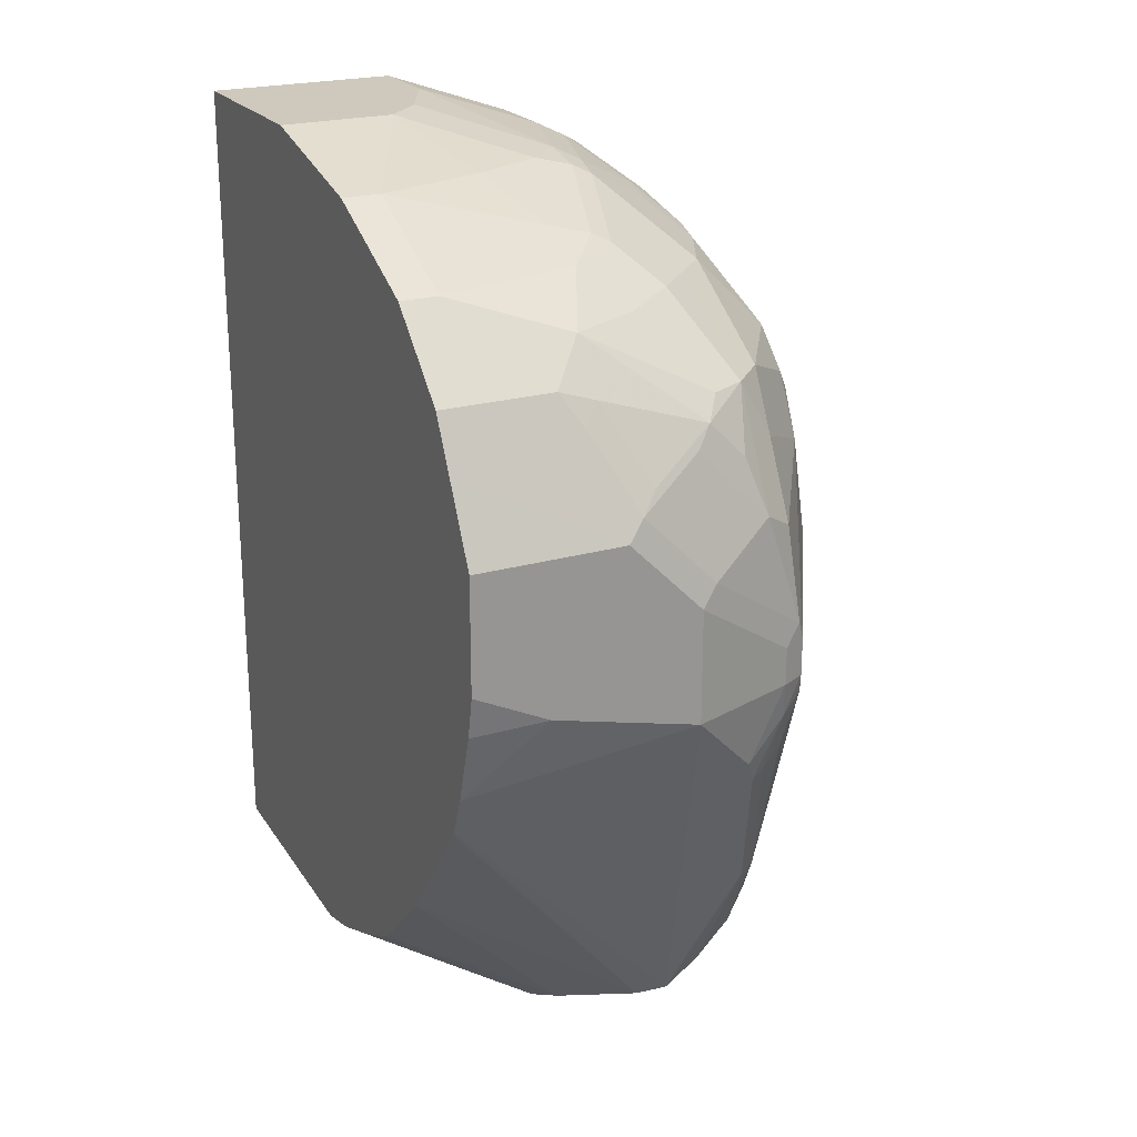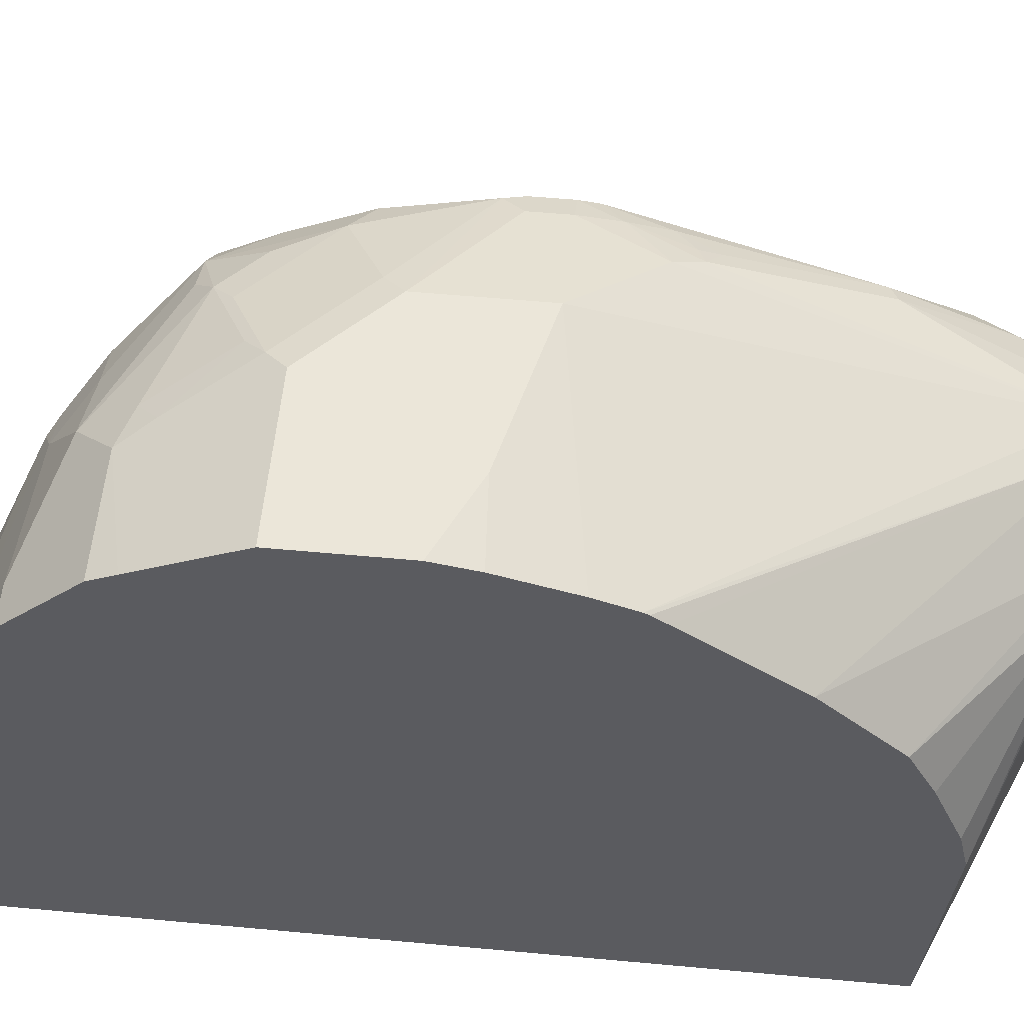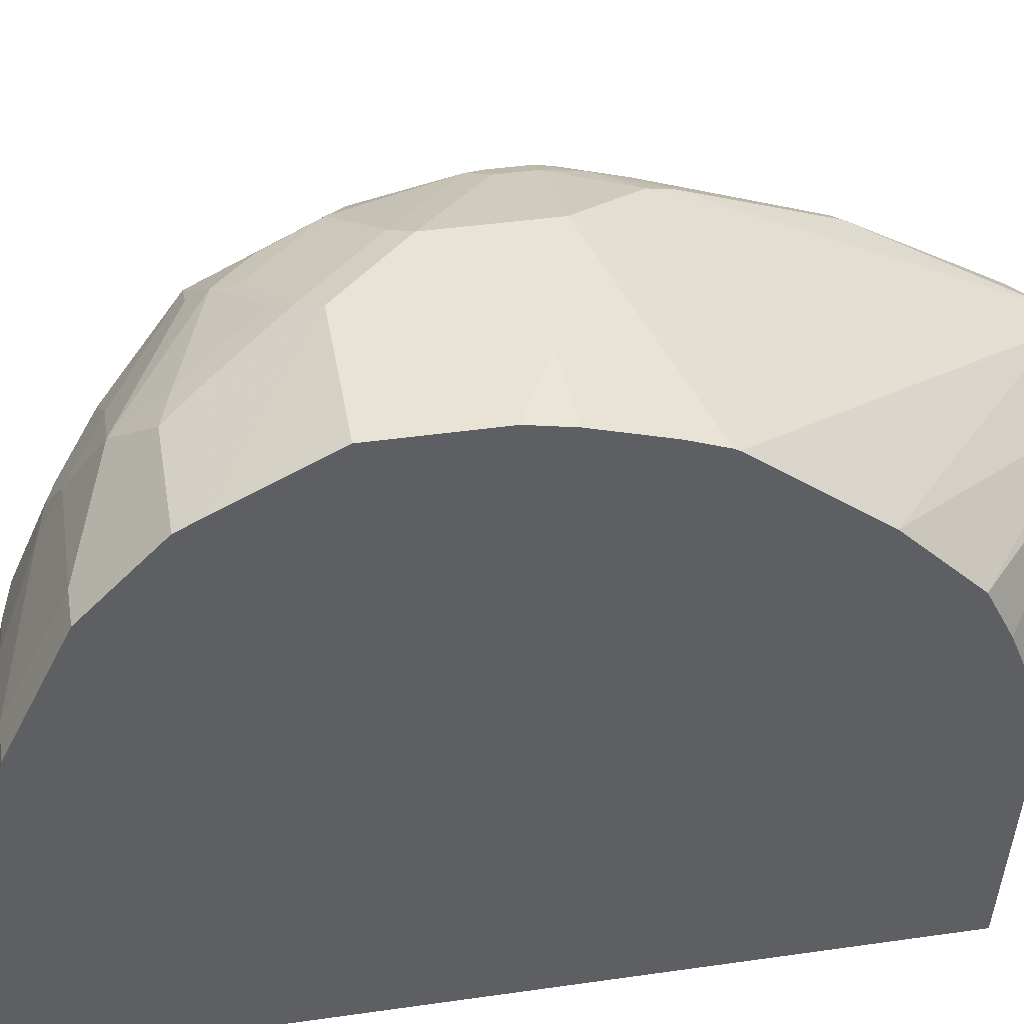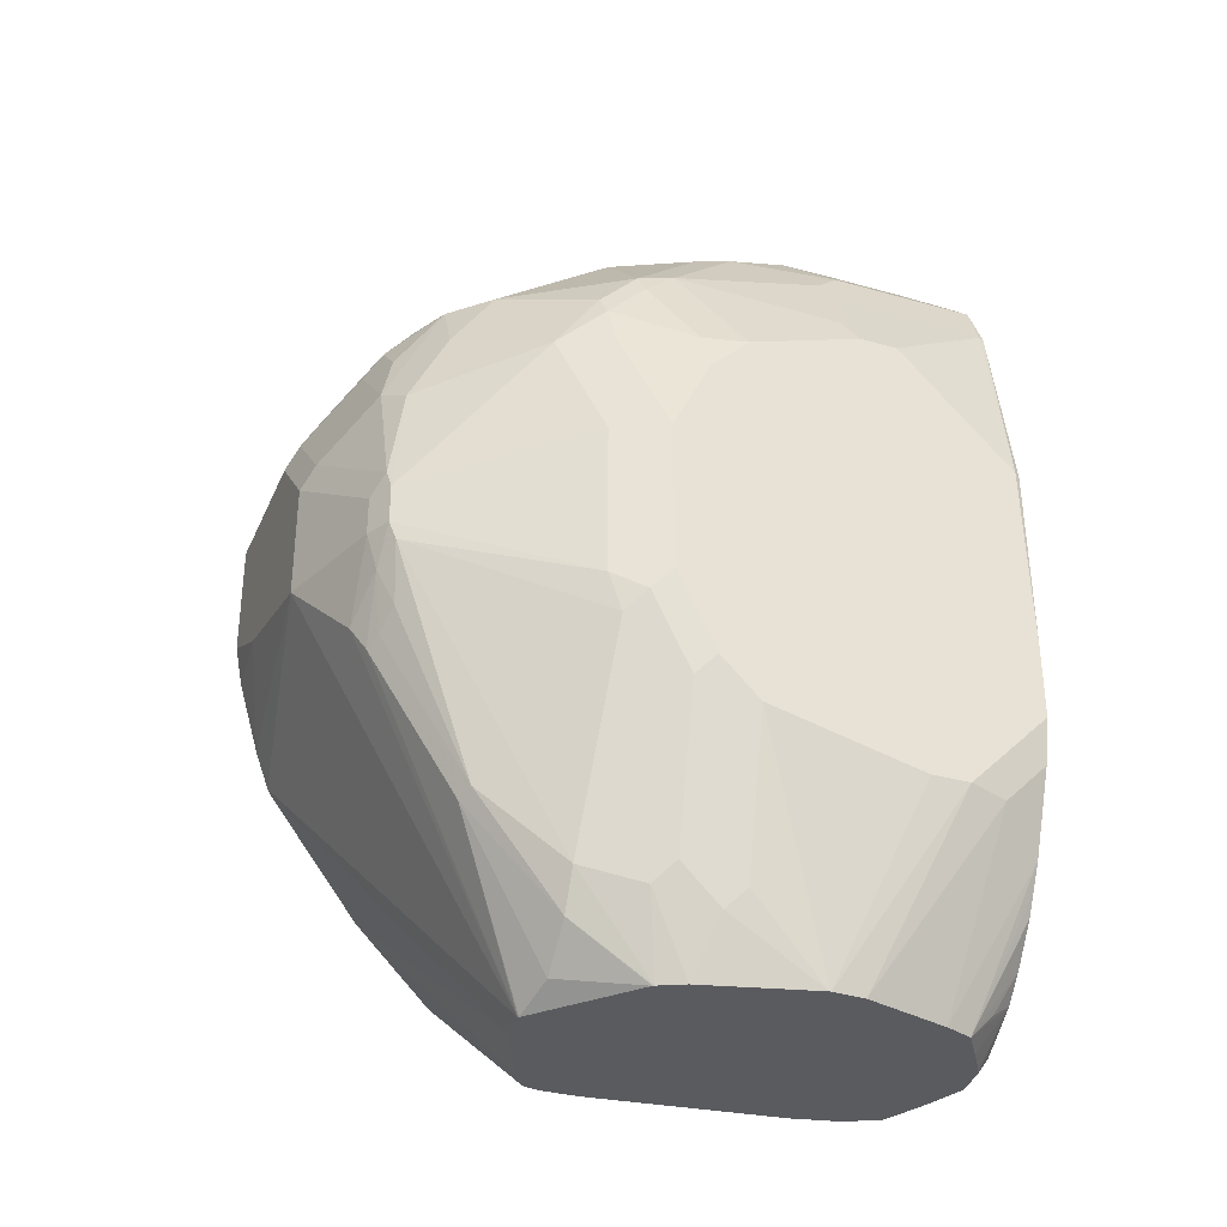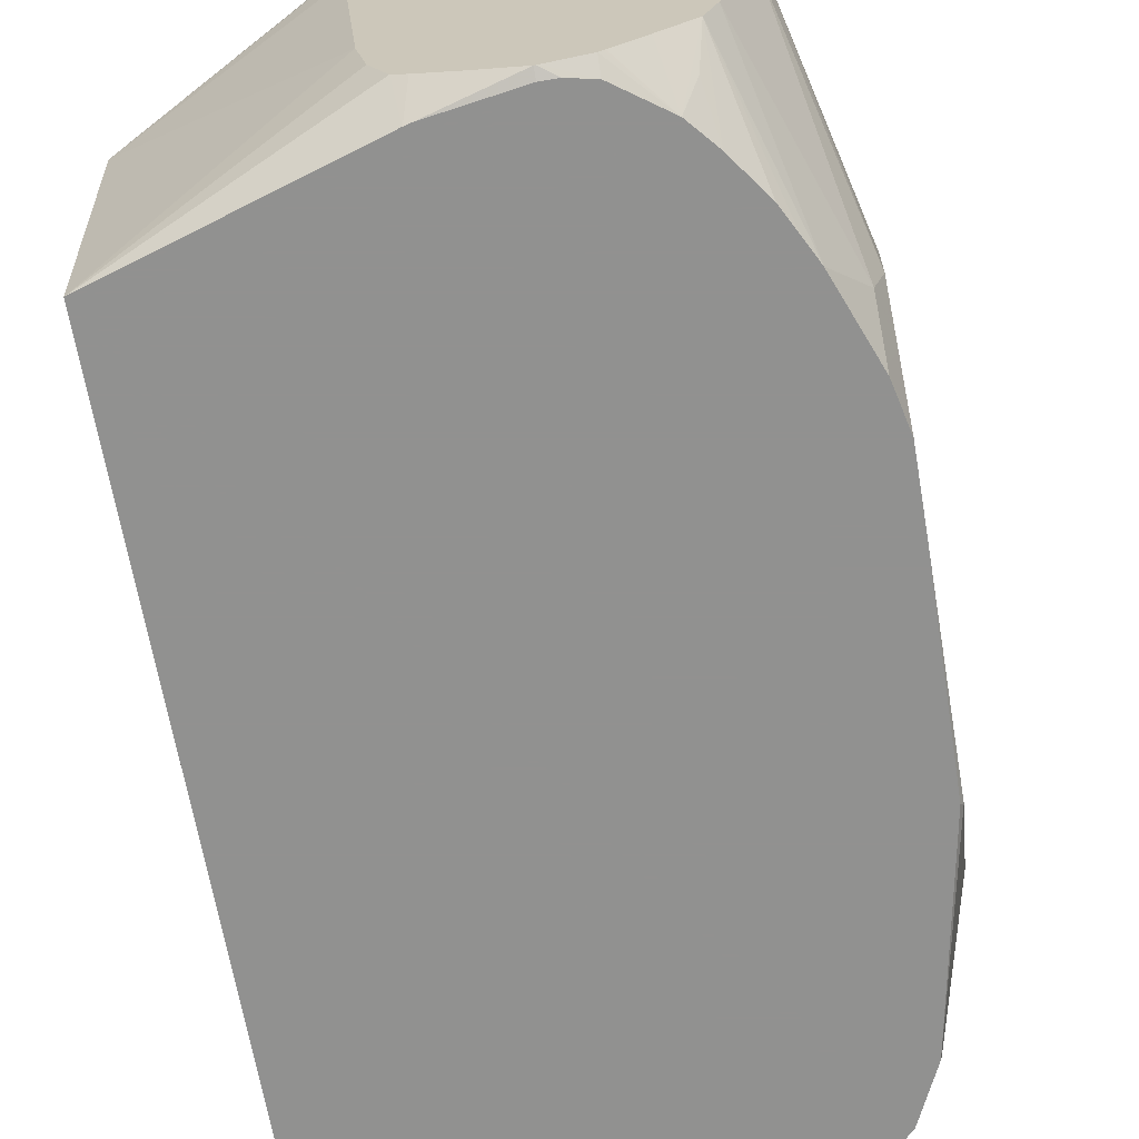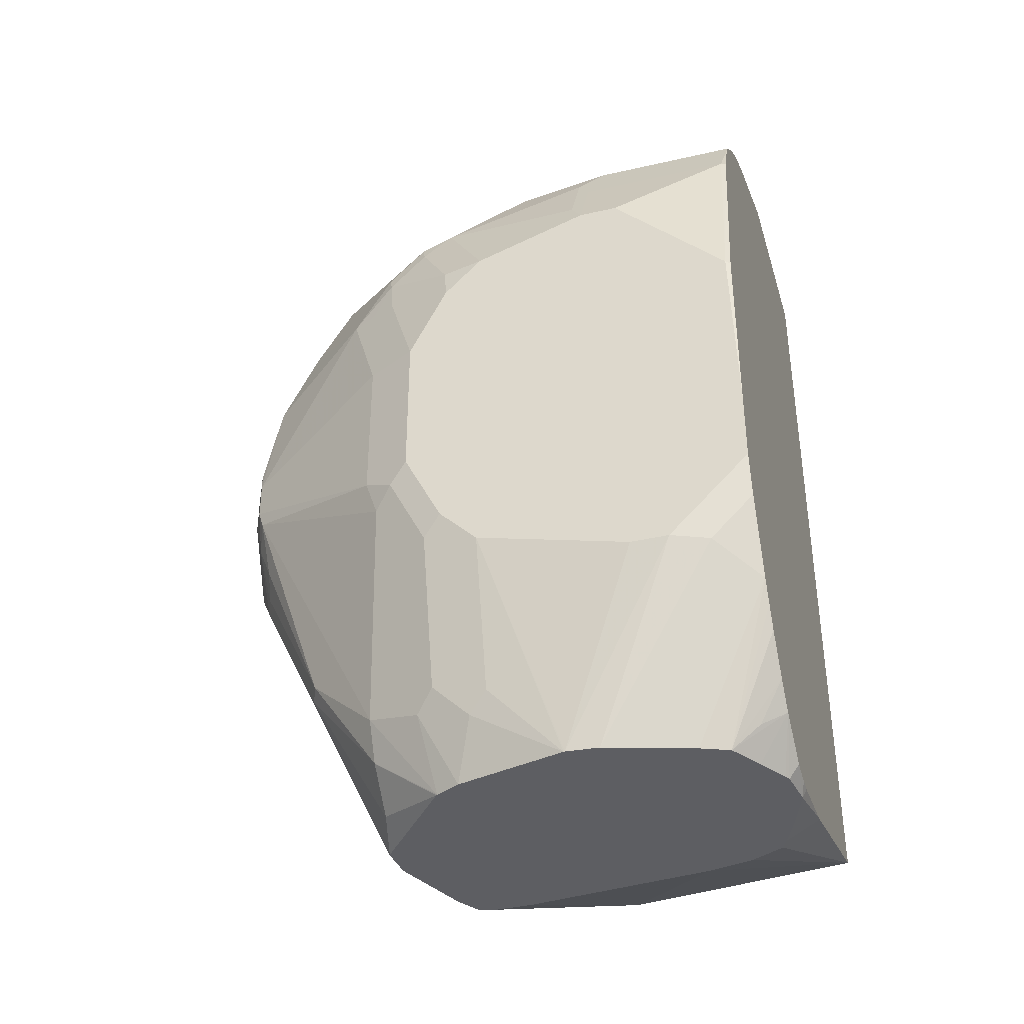
<metadata>
{"format":"obj","ext":"obj","renderer":"f3d","projection":"perspective","resolution":1024,"background":"white","views":[{"elev":22.3,"azim":-26.7,"up":"+Y"},{"elev":56.5,"azim":-84.5,"up":"+Z"},{"elev":42.2,"azim":-99.7,"up":"+Z"},{"elev":-33.2,"azim":68.8,"up":"+Y"},{"elev":-66.0,"azim":9.8,"up":"+Z"},{"elev":-38.5,"azim":106.2,"up":"+Y"}]}
</metadata>
<code>
v 0.235 0.1007 0.6043
v 0.134 0.08395 0.5913
v 0.134 0.06717 0.585
v 0.2706 -0.08346 0.5163
v 0.2686 0.06717 0.5875
v 0.2854 0.1007 0.5875
v 0.235 0.1511 0.6043
v 0.1679 0.1175 0.6043
v 0.134 0.1154 0.6006
v 0.134 0.06508 0.5838
v 0.256 -0.08346 0.5151
v 0.2711 -0.08346 0.5162
v 0.2909 -0.01118 0.5483
v 0.2742 0.05598 0.5819
v 0.2875 0.08395 0.5833
v 0.2965 0.1007 0.5819
v 0.2937 0.1259 0.5833
v 0.2854 0.1175 0.5875
v 0.2434 0.1595 0.6001
v 0.2266 0.1762 0.6001
v 0.2014 0.1846 0.6043
v 0.134 0.134 0.6043
v 0.134 0.05878 0.5791
v 0.2215 -0.08346 0.5003
v 0.134 0.0112 0.5427
v 0.3133 -0.08346 0.4814
v 0.2896 -0.07554 0.512
v 0.2979 -0.00838 0.5455
v 0.3063 -0.05872 0.512
v 0.2833 0.05039 0.5749
v 0.2812 0.05878 0.5791
v 0.2979 0.09234 0.5791
v 0.2909 0.06717 0.5763
v 0.3413 0.06717 0.5092
v 0.2965 0.1175 0.5819
v 0.2909 0.1678 0.5763
v 0.277 0.1762 0.5833
v 0.2098 0.193 0.6001
v 0.1931 0.2266 0.5833
v 0.134 0.2292 0.5821
v 0.134 0.2182 0.5876
v 0.134 0.1846 0.6043
v 0.2114 -0.08346 0.4936
v 0.134 -0.02236 0.5092
v 0.3137 -0.08346 0.4809
v 0.3147 -0.04194 0.512
v 0.342 0.05039 0.5036
v 0.3483 0.05878 0.4952
v 0.3525 0.06717 0.4868
v 0.3413 0.1343 0.5092
v 0.3245 0.1846 0.526
v 0.2909 0.2014 0.5595
v 0.277 0.2266 0.5581
v 0.2686 0.2014 0.577
v 0.2434 0.2098 0.5833
v 0.2182 0.2014 0.5938
v 0.2014 0.235 0.577
v 0.1847 0.2406 0.5763
v 0.134 0.2406 0.5763
v 0.134 -0.03359 0.4868
v 0.134 -0.04615 0.4556
v 0.134 -0.05033 0.4367
v 0.2096 -0.08346 0.4863
v 0.3191 -0.08346 0.47
v 0.3252 -0.05033 0.4868
v 0.3252 -0.01677 0.5036
v 0.342 0.01679 0.4868
v 0.3483 0.02522 0.4784
v 0.3525 0.03361 0.47
v 0.3525 0.1343 0.4868
v 0.3301 0.1846 0.5148
v 0.3315 0.2014 0.5057
v 0.3273 0.2098 0.5078
v 0.2937 0.2266 0.5413
v 0.2602 0.2266 0.5665
v 0.2518 0.2182 0.577
v 0.277 0.2602 0.5078
v 0.2602 0.2602 0.5246
v 0.235 0.2574 0.5427
v 0.2014 0.2574 0.5595
v 0.134 0.2574 0.5595
v 0.134 -0.05033 0.4365
v 0.2096 -0.08346 0.4695
v 0.3315 -0.08346 0.4217
v 0.3315 -0.05872 0.4616
v 0.3315 -0.04194 0.4784
v 0.3525 0.01679 0.4532
v 0.3357 -0.03355 0.47
v 0.3525 0.1678 0.47
v 0.3357 0.1846 0.5036
v 0.3483 0.1846 0.4721
v 0.3315 0.2182 0.4889
v 0.3273 0.2266 0.491
v 0.2937 0.2602 0.491
v 0.2602 0.2937 0.4574
v 0.2434 0.277 0.5078
v 0.2182 0.2742 0.526
v 0.1511 0.2742 0.5427
v 0.134 0.2742 0.5427
v 0.134 -0.04304 0.3336
v 0.2182 -0.08346 0.3856
v 0.3315 -0.08346 0.4212
v 0.3357 -0.05033 0.4532
v 0.3525 9.56e-06 0.3861
v 0.3525 0.1846 0.4532
v 0.3301 0.2294 0.4756
v 0.3105 0.2602 0.4574
v 0.263 0.2965 0.442
v 0.2518 0.2979 0.4554
v 0.235 0.2812 0.5057
v 0.2937 0.277 0.4406
v 0.2965 0.2797 0.4253
v 0.2182 0.2797 0.5148
v 0.134 0.2797 0.5317
v 0.1511 0.2909 0.5092
v 0.2321 -0.07369 0.3336
v 0.2297 -0.08346 0.351
v 0.2226 -0.08346 0.3655
v 0.134 0.3094 0.3336
v 0.3305 -0.08346 0.4068
v 0.3525 9.56e-06 0.3693
v 0.3525 0.2014 0.4029
v 0.3469 0.2126 0.4085
v 0.3301 0.2462 0.4085
v 0.3133 0.263 0.442
v 0.3245 0.2406 0.4644
v 0.2798 0.2965 0.3917
v 0.2518 0.3021 0.4365
v 0.235 0.3021 0.4532
v 0.2014 0.3021 0.47
v 0.2182 0.2979 0.4721
v 0.2182 0.2853 0.5036
v 0.3077 0.2742 0.4141
v 0.1511 0.3021 0.4868
v 0.134 0.2964 0.4982
v 0.235 -0.07444 0.3336
v 0.235 -0.08346 0.3483
v 0.134 0.3189 0.3336
v 0.1343 0.3189 0.3336
v 0.3188 -0.08346 0.3688
v 0.3483 -0.002078 0.3525
v 0.3525 0.01679 0.3525
v 0.3525 0.2014 0.3861
v 0.3357 0.235 0.4029
v 0.3245 0.2574 0.3973
v 0.2909 0.2909 0.3805
v 0.2686 0.3021 0.3861
v 0.2182 0.3189 0.3693
v 0.2014 0.3189 0.4029
v 0.1847 0.3189 0.4197
v 0.134 0.3021 0.4868
v 0.134 0.302 0.4869
v 0.2686 -0.07952 0.3336
v 0.2686 -0.08346 0.3355
v 0.2504 -0.08346 0.342
v 0.134 0.3189 0.4197
v 0.2182 0.3189 0.3336
v 0.3138 -0.08346 0.3564
v 0.3352 -0.01705 0.3336
v 0.3483 0.0147 0.3357
v 0.3525 0.03577 0.3336
v 0.3357 0.235 0.3357
v 0.3525 0.1678 0.3525
v 0.3245 0.2574 0.3336
v 0.2909 0.2909 0.3469
v 0.2686 0.3021 0.3525
v 0.2751 -0.07952 0.3336
v 0.2693 -0.08346 0.3355
v 0.2708 0.2968 0.3336
v 0.3 -0.08346 0.3472
v 0.3043 -0.06384 0.3336
v 0.3105 -0.07132 0.3441
v 0.3136 -0.05297 0.3336
v 0.3252 -0.03658 0.3336
v 0.3303 -0.02677 0.3336
v 0.3483 0.01691 0.3336
v 0.3525 0.06717 0.3336
v 0.3525 0.1511 0.3357
v 0.3353 0.2346 0.3336
v 0.3262 0.2539 0.3336
v 0.3077 0.2742 0.3336
v 0.2883 0.2883 0.3336
v 0.2854 -0.07735 0.3336
v 0.2698 -0.08346 0.3356
v 0.2877 -0.08346 0.3394
v 0.2869 -0.08346 0.3389
v 0.2854 -0.08346 0.338
v 0.3514 0.15 0.3336
f 100 164 180
f 100 179 188
f 100 181 164
f 100 182 181
f 100 169 182
f 100 157 169
f 100 139 157
f 100 180 179
f 100 119 139
f 97 115 98
f 100 117 118
f 100 116 117
f 98 135 114
f 98 115 135
f 98 114 99
f 97 113 115
f 100 188 177
f 97 110 113
f 100 118 101
f 100 177 161
f 106 125 126
f 100 176 159
f 96 110 97
f 107 112 111
f 107 125 112
f 107 126 125
f 106 126 107
f 106 124 125
f 106 123 124
f 106 122 123
f 105 122 106
f 100 161 176
f 102 121 104
f 100 136 116
f 100 153 136
f 100 167 153
f 100 183 167
f 100 171 183
f 100 173 171
f 100 174 173
f 100 175 174
f 100 159 175
f 102 120 121
f 95 112 108
f 72 90 89
f 95 107 111
f 78 96 97
f 77 96 78
f 77 95 96
f 77 94 95
f 74 93 94
f 73 93 74
f 72 93 73
f 72 92 93
f 72 91 92
f 72 89 91
f 108 127 147
f 71 90 72
f 70 90 71
f 70 89 90
f 69 88 87
f 68 88 69
f 68 86 88
f 67 86 68
f 65 85 86
f 78 97 79
f 79 97 80
f 80 97 98
f 80 98 99
f 95 110 96
f 95 109 110
f 95 108 109
f 94 107 95
f 93 107 94
f 93 106 107
f 92 106 93
f 91 106 92
f 91 105 106
f 95 111 112
f 89 105 91
f 87 88 103
f 85 88 86
f 85 103 88
f 84 103 85
f 84 87 103
f 84 102 87
f 82 101 83
f 82 100 101
f 80 99 81
f 87 102 104
f 108 147 128
f 129 150 130
f 108 112 127
f 158 171 172
f 158 170 171
f 157 166 169
f 153 168 154
f 153 167 168
f 147 157 148
f 147 166 157
f 143 163 162
f 142 160 161
f 141 160 142
f 141 159 160
f 140 159 141
f 140 158 159
f 138 157 139
f 138 148 157
f 138 149 148
f 138 150 149
f 138 156 150
f 136 155 137
f 158 172 173
f 158 173 174
f 158 174 175
f 158 175 159
f 65 67 66
f 183 187 184
f 178 188 179
f 177 188 178
f 171 173 172
f 171 187 183
f 171 186 187
f 171 185 186
f 170 185 171
f 136 154 155
f 168 183 184
f 165 182 169
f 165 181 182
f 165 169 166
f 162 180 164
f 162 179 180
f 162 178 179
f 162 163 178
f 160 176 161
f 159 176 160
f 167 183 168
f 108 128 109
f 136 153 154
f 134 150 156
f 121 141 142
f 120 141 121
f 120 140 141
f 119 138 139
f 116 137 117
f 116 136 137
f 115 134 135
f 113 134 115
f 113 132 134
f 112 146 127
f 112 133 146
f 112 125 133
f 110 130 132
f 110 131 130
f 110 132 113
f 109 131 110
f 109 130 131
f 109 129 130
f 109 128 129
f 122 143 162
f 122 162 144
f 122 144 124
f 122 124 123
f 134 152 135
f 134 151 152
f 133 165 146
f 133 181 165
f 133 164 181
f 133 145 164
f 130 134 132
f 130 150 134
f 128 150 129
f 134 156 151
f 128 149 150
f 128 147 148
f 127 166 147
f 127 165 166
f 127 146 165
f 125 145 133
f 124 164 145
f 124 162 164
f 124 144 162
f 124 145 125
f 128 148 149
f 65 86 67
f 75 80 76
f 64 84 85
f 5 14 15
f 4 14 5
f 4 13 14
f 4 12 13
f 4 26 12
f 4 45 26
f 4 64 45
f 4 84 64
f 4 102 84
f 4 120 102
f 4 140 120
f 4 158 140
f 4 170 158
f 4 185 170
f 4 186 185
f 4 187 186
f 4 184 187
f 4 168 184
f 4 154 168
f 5 15 6
f 6 16 17
f 6 17 18
f 6 15 16
f 15 33 32
f 15 31 33
f 15 32 16
f 14 31 15
f 14 30 31
f 14 28 30
f 13 29 28
f 13 27 29
f 13 28 14
f 4 155 154
f 12 27 13
f 11 25 24
f 11 23 25
f 10 23 11
f 8 22 9
f 7 38 21
f 7 20 38
f 7 19 20
f 7 17 19
f 7 18 17
f 12 26 27
f 16 32 34
f 4 137 155
f 4 118 117
f 2 81 99
f 2 59 81
f 2 40 59
f 2 41 40
f 2 42 41
f 2 22 42
f 2 9 22
f 2 8 9
f 1 8 2
f 1 22 8
f 1 42 22
f 1 21 42
f 1 7 21
f 1 18 7
f 1 6 18
f 1 5 6
f 1 4 5
f 1 3 4
f 1 2 3
f 2 99 114
f 2 114 135
f 2 135 152
f 2 152 151
f 4 101 118
f 4 83 101
f 4 63 83
f 4 24 43
f 4 11 24
f 3 11 4
f 3 10 11
f 2 10 3
f 2 23 10
f 4 117 137
f 2 25 23
f 2 60 44
f 2 61 60
f 2 62 61
f 2 82 62
f 2 100 82
f 2 119 100
f 2 138 119
f 2 156 138
f 2 151 156
f 2 44 25
f 16 34 50
f 4 43 63
f 16 35 17
f 49 89 70
f 49 105 89
f 49 122 105
f 49 143 122
f 49 163 143
f 49 178 163
f 49 177 178
f 49 161 177
f 49 142 161
f 49 121 142
f 49 104 121
f 49 87 104
f 49 69 87
f 48 69 49
f 48 68 69
f 48 67 68
f 47 67 48
f 47 66 67
f 46 66 47
f 50 70 71
f 50 71 51
f 51 71 72
f 51 73 52
f 16 50 35
f 62 83 63
f 62 82 83
f 58 81 59
f 58 80 81
f 57 80 58
f 57 76 80
f 56 76 57
f 55 76 56
f 46 65 66
f 53 80 75
f 53 78 79
f 53 77 78
f 53 94 77
f 53 74 94
f 53 76 54
f 53 75 76
f 64 85 65
f 52 74 53
f 52 73 74
f 53 79 80
f 45 65 46
f 51 72 73
f 43 44 60
f 30 33 31
f 29 45 46
f 28 46 32
f 28 29 46
f 28 33 30
f 28 32 33
f 26 29 27
f 26 45 29
f 24 25 44
f 32 47 34
f 21 41 42
f 21 39 40
f 21 38 39
f 20 55 38
f 20 37 55
f 19 37 20
f 17 37 19
f 17 36 37
f 45 64 65
f 17 35 36
f 21 40 41
f 32 46 47
f 24 44 43
f 39 56 57
f 34 47 48
f 43 60 61
f 43 62 63
f 40 58 59
f 39 58 40
f 39 57 58
f 38 56 39
f 38 55 56
f 43 61 62
f 37 54 76
f 37 76 55
f 37 53 54
f 36 53 37
f 36 52 53
f 36 51 52
f 35 51 36
f 35 50 51
f 34 70 50
f 34 49 70
f 34 48 49

</code>
